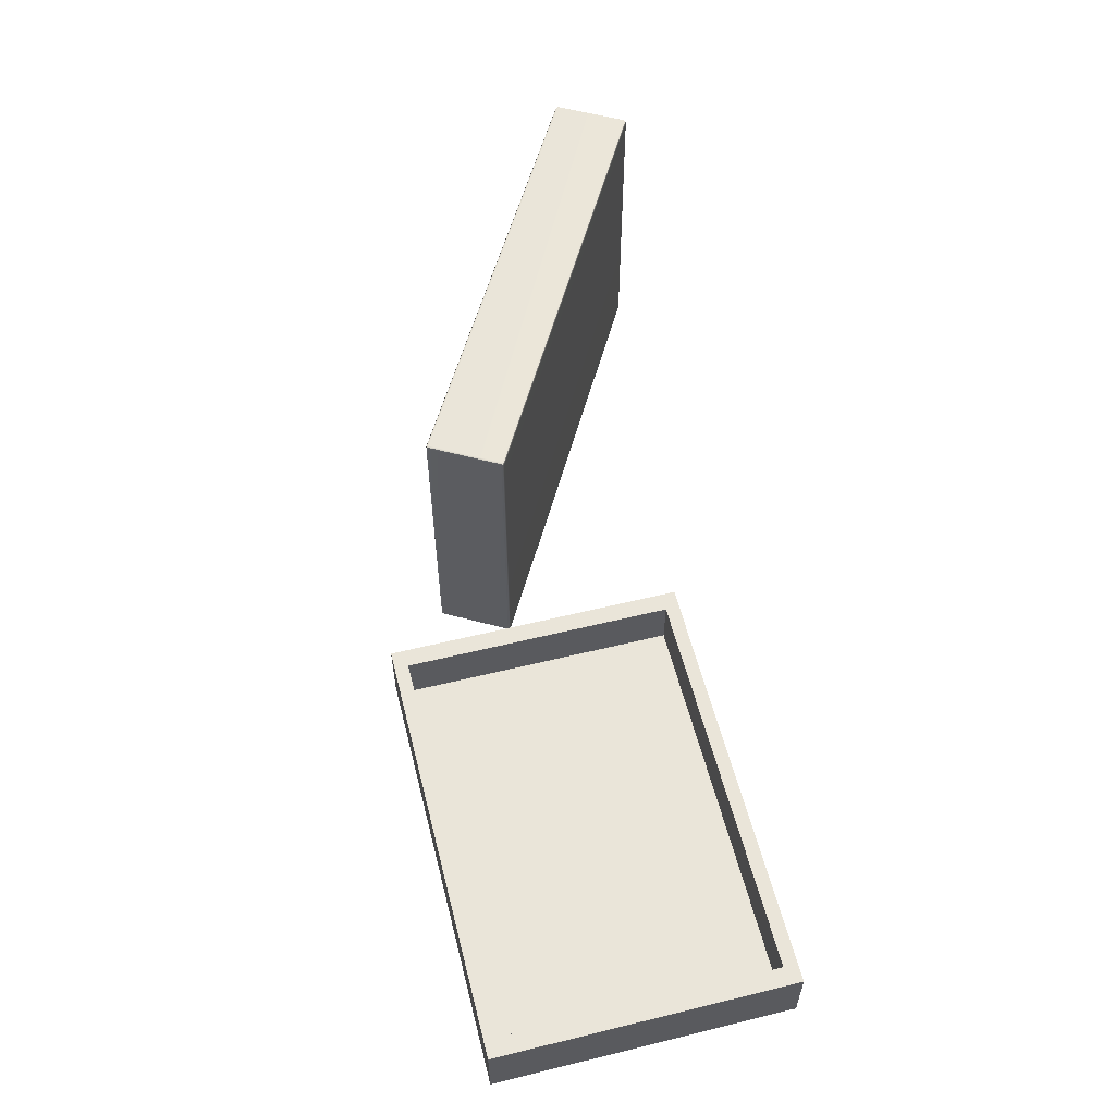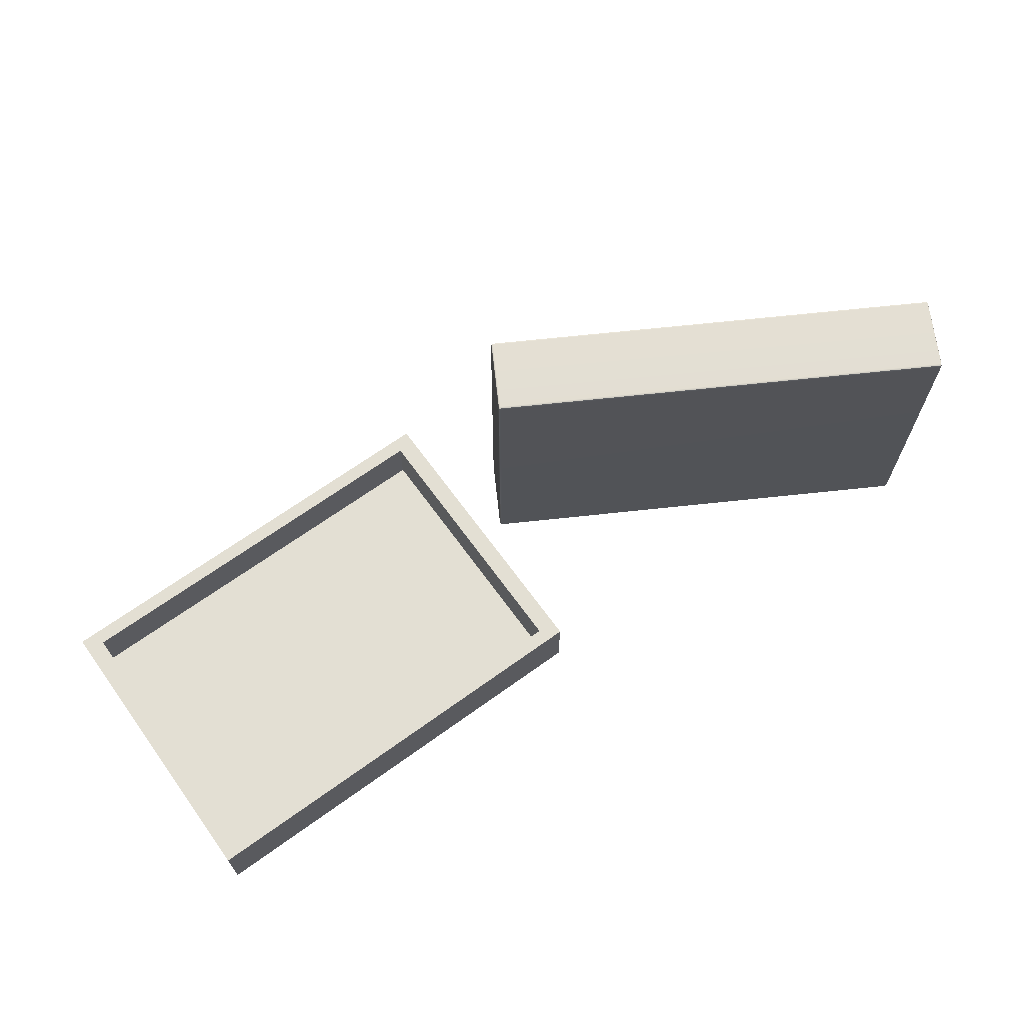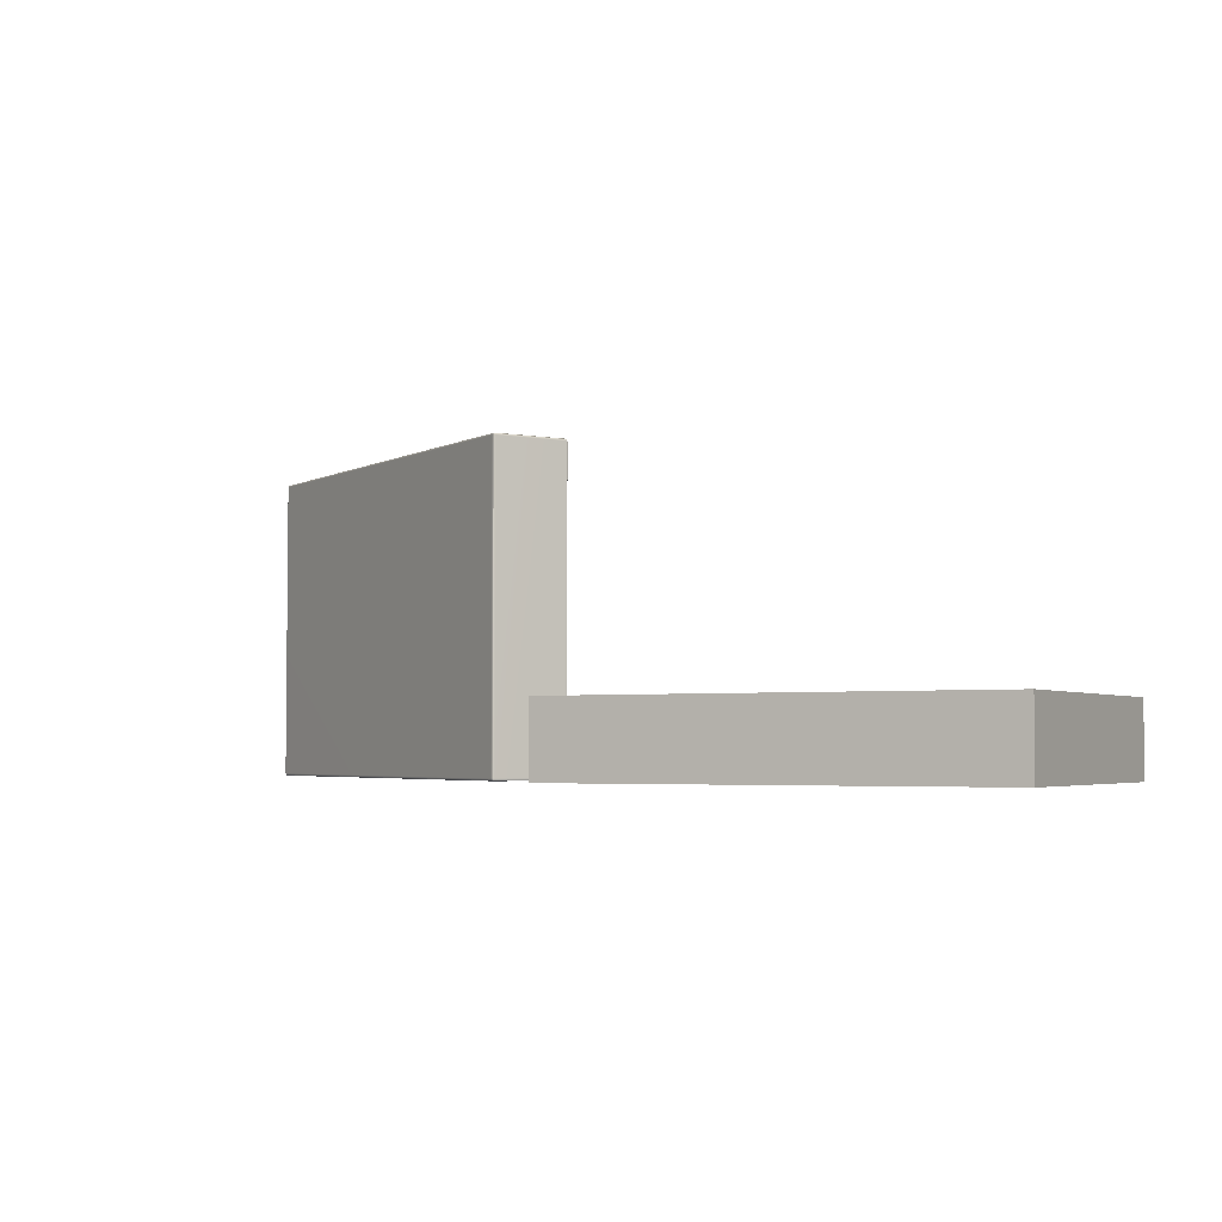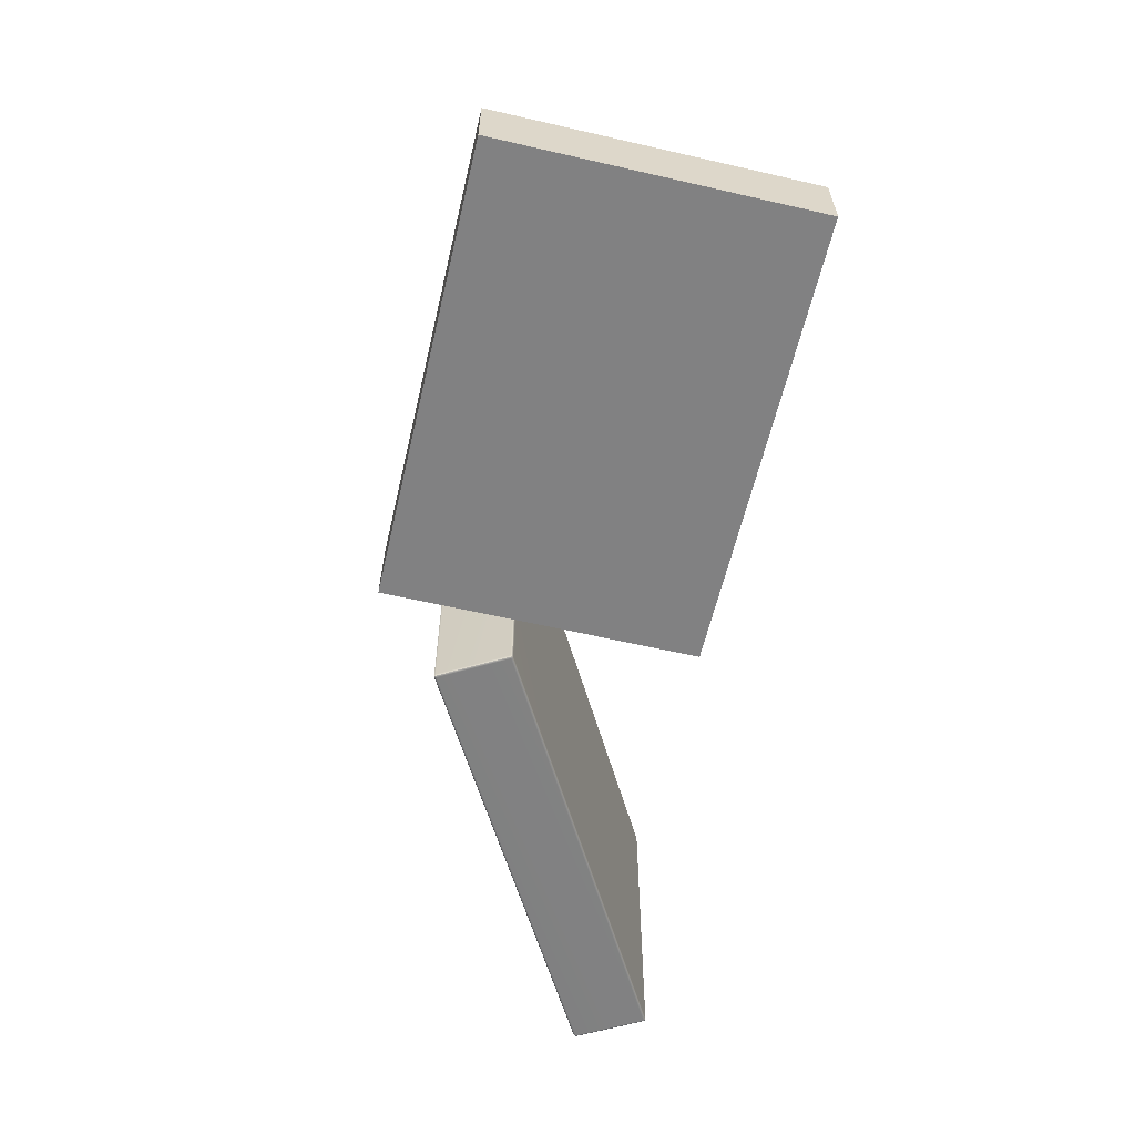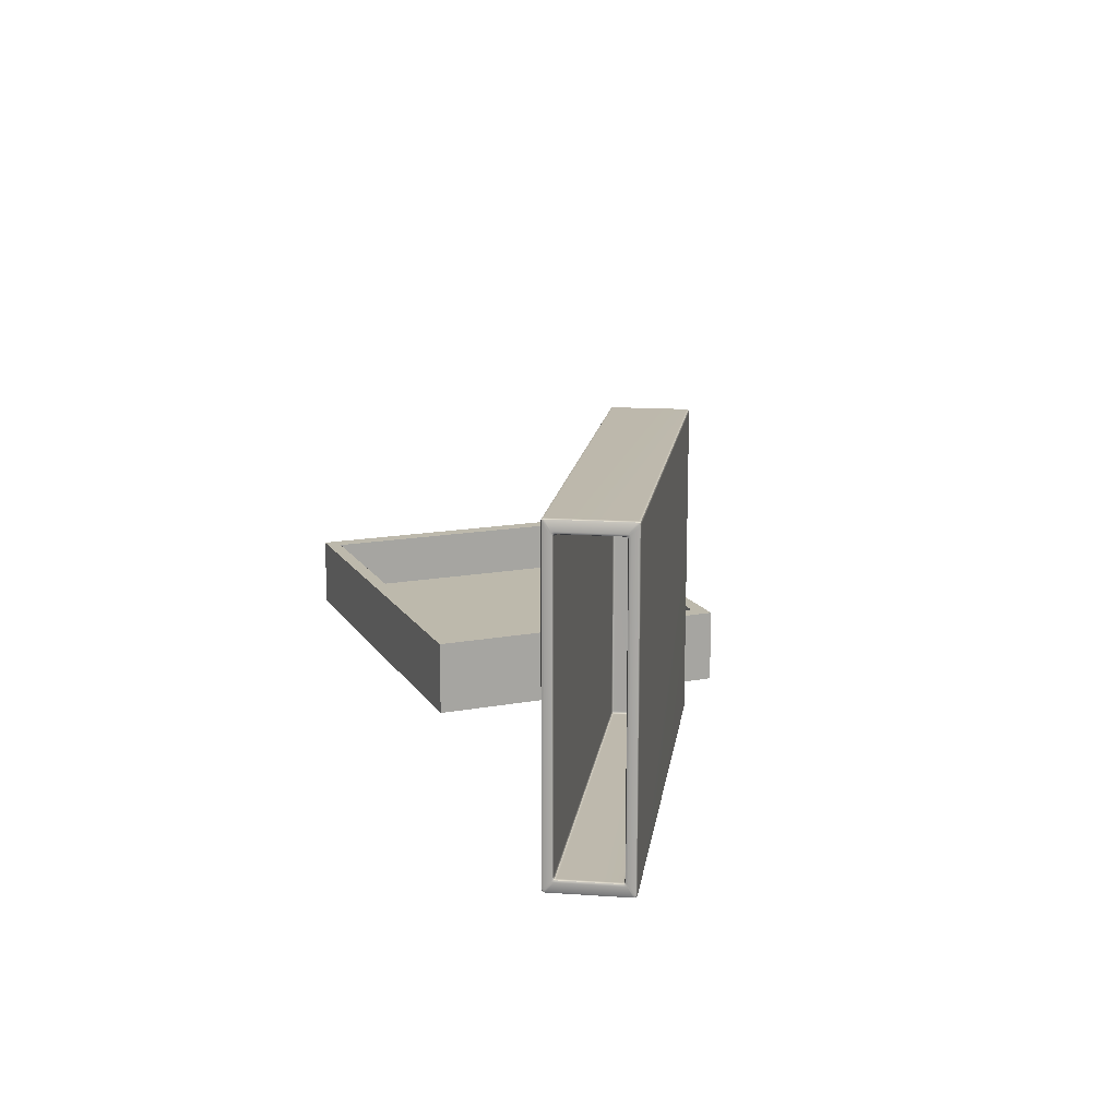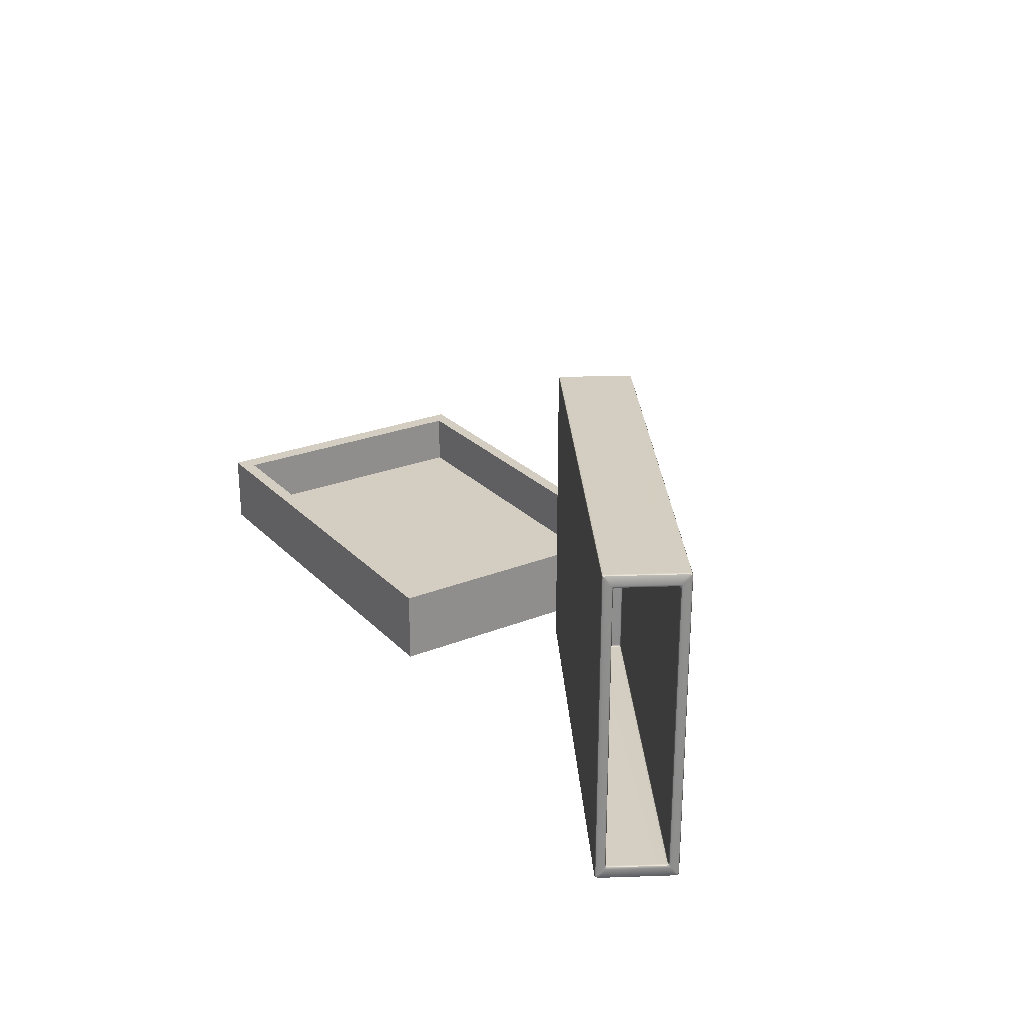
<metadata>
{"format":"obj","ext":"obj","renderer":"f3d","projection":"perspective","resolution":1024,"background":"white","views":[{"elev":57.7,"azim":-104.2,"up":"+Y"},{"elev":66.9,"azim":-35.9,"up":"+Y"},{"elev":-3.6,"azim":-151.1,"up":"+Y"},{"elev":-60.4,"azim":-103.2,"up":"+Y"},{"elev":15.0,"azim":68.4,"up":"+Y"},{"elev":25.3,"azim":57.2,"up":"+Y"}]}
</metadata>
<code>
g default
v -3.158 3.041 -2.284
v -2.269 3.041 -2.284
v -3.158 3.189 -2.284
v -2.269 3.189 -2.284
v -3.158 3.189 -2.897
v -2.269 3.189 -2.897
v -3.158 3.041 -2.897
v -2.269 3.041 -2.897
v -3.121 3.189 -2.313
v -2.306 3.189 -2.313
v -2.306 3.189 -2.868
v -3.121 3.189 -2.868
v -3.121 3.08 -2.313
v -2.306 3.08 -2.313
v -2.306 3.08 -2.868
v -3.121 3.08 -2.868
g box_inside midden_scene
f 1 2 4 3
f 13 14 15 16
f 5 6 8 7
f 7 8 2 1
f 7 1 3 5
f 6 4 2 8
f 3 4 10 9
f 4 6 11 10
f 6 5 12 11
f 5 3 9 12
f 9 10 14 13
f 10 11 15 14
f 11 12 16 15
f 12 9 13 16
g default
v -2.112 3.046 -2.76
v -2.109 3.046 -2.76
v -2.109 3.042 -2.759
v -2.111 3.041 -2.756
v -2.114 3.042 -2.757
v -2.115 3.046 -2.758
v -1.296 3.048 -2.29
v -1.298 3.046 -2.287
v -1.298 3.042 -2.291
v -1.3 3.041 -2.293
v -1.298 3.042 -2.296
v -1.298 3.046 -2.297
v -1.295 3.048 -2.294
v -1.296 3.053 -2.291
v -2.189 3.046 -2.626
v -2.188 3.046 -2.63
v -2.187 3.042 -2.629
v -2.184 3.041 -2.628
v -2.186 3.042 -2.625
v -2.187 3.046 -2.623
v -1.368 3.048 -2.164
v -1.369 3.053 -2.163
v -1.372 3.048 -2.16
v -1.376 3.046 -2.161
v -1.375 3.042 -2.162
v -1.373 3.041 -2.165
v -1.37 3.042 -2.164
v -1.367 3.046 -2.166
v -2.187 3.668 -2.629
v -2.188 3.665 -2.63
v -2.189 3.665 -2.626
v -2.187 3.665 -2.623
v -2.186 3.668 -2.625
v -2.184 3.67 -2.628
v -1.368 3.663 -2.164
v -1.367 3.665 -2.166
v -1.37 3.668 -2.164
v -1.373 3.67 -2.165
v -1.375 3.668 -2.162
v -1.375 3.665 -2.161
v -1.372 3.663 -2.16
v -1.369 3.658 -2.163
v -2.112 3.665 -2.76
v -2.115 3.665 -2.758
v -2.114 3.668 -2.757
v -2.111 3.67 -2.756
v -2.109 3.668 -2.759
v -2.109 3.665 -2.76
v -1.296 3.663 -2.29
v -1.296 3.658 -2.291
v -1.295 3.663 -2.294
v -1.298 3.665 -2.297
v -1.298 3.668 -2.296
v -1.3 3.67 -2.293
v -1.298 3.668 -2.291
v -1.298 3.665 -2.287
v -1.308 3.643 -2.278
v -1.308 3.639 -2.28
v -1.304 3.641 -2.279
v -1.301 3.645 -2.282
v -1.302 3.648 -2.28
v -1.304 3.649 -2.277
v -1.307 3.646 -2.275
v -1.31 3.644 -2.275
v -1.308 3.068 -2.278
v -1.31 3.067 -2.275
v -1.307 3.065 -2.275
v -1.304 3.062 -2.277
v -1.302 3.063 -2.28
v -1.301 3.066 -2.282
v -1.304 3.07 -2.279
v -1.308 3.071 -2.28
v -1.365 3.643 -2.18
v -1.363 3.644 -2.183
v -1.361 3.646 -2.18
v -1.361 3.649 -2.177
v -1.363 3.648 -2.173
v -1.364 3.645 -2.172
v -1.363 3.641 -2.176
v -1.365 3.639 -2.179
v -1.365 3.068 -2.18
v -1.365 3.071 -2.179
v -1.363 3.07 -2.176
v -1.364 3.066 -2.172
v -1.363 3.063 -2.173
v -1.361 3.061 -2.177
v -1.361 3.065 -2.18
v -1.363 3.067 -2.183
v -2.016 3.643 -2.678
v -2.017 3.639 -2.678
v -2.014 3.639 -2.681
v -2.01 3.639 -2.68
v -2.011 3.643 -2.679
v -2.013 3.644 -2.676
v -2.016 3.068 -2.678
v -2.013 3.067 -2.676
v -2.011 3.068 -2.679
v -2.01 3.071 -2.68
v -2.014 3.071 -2.681
v -2.017 3.071 -2.678
v -2.07 3.639 -2.582
v -2.07 3.639 -2.586
v -2.068 3.643 -2.585
v -2.065 3.644 -2.584
v -2.067 3.643 -2.58
v -2.068 3.639 -2.579
v -2.068 3.068 -2.585
v -2.07 3.071 -2.586
v -2.07 3.071 -2.582
v -2.068 3.071 -2.579
v -2.067 3.068 -2.58
v -2.065 3.067 -2.584
v -2.112 3.043 -2.76
v -1.296 3.044 -2.293
v -2.188 3.043 -2.627
v -1.371 3.044 -2.162
v -2.188 3.668 -2.627
v -1.371 3.667 -2.162
v -2.112 3.668 -2.76
v -1.296 3.667 -2.293
v -1.305 3.644 -2.278
v -1.305 3.067 -2.278
v -1.362 3.644 -2.177
v -1.362 3.066 -2.177
v -2.014 3.642 -2.68
v -2.014 3.069 -2.68
v -2.069 3.642 -2.582
v -2.069 3.069 -2.582
g midden_scene box_outside
f 18 17 59 64
f 17 22 60 59
f 20 19 27 26
f 19 18 28 27
f 22 21 33 32
f 21 20 34 33
f 24 23 85 84
f 23 30 86 85
f 26 25 43 42
f 25 24 44 43
f 30 29 67 66
f 29 28 68 67
f 32 31 47 46
f 31 36 48 47
f 36 35 41 40
f 35 34 42 41
f 38 37 101 100
f 37 44 102 101
f 40 39 57 56
f 39 38 58 57
f 46 45 61 60
f 45 50 62 61
f 50 49 55 54
f 49 48 56 55
f 52 51 93 92
f 51 58 94 93
f 54 53 71 70
f 53 52 72 71
f 64 63 69 68
f 63 62 70 69
f 66 65 77 76
f 65 72 78 77
f 74 73 109 108
f 73 80 110 109
f 76 75 87 86
f 75 74 88 87
f 80 79 91 90
f 79 78 92 91
f 82 81 113 112
f 81 88 114 113
f 84 83 103 102
f 83 82 104 103
f 90 89 121 120
f 89 96 122 121
f 96 95 99 98
f 95 94 100 99
f 98 97 127 126
f 97 104 128 127
f 106 105 119 118
f 105 110 120 119
f 108 107 115 114
f 107 106 116 115
f 112 111 123 128
f 111 116 124 123
f 118 117 125 124
f 117 122 126 125
f 20 26 42 34
f 36 40 56 48
f 50 54 70 62
f 64 68 28 18
f 116 106 118 124
f 60 22 32 46
f 30 66 76 86
f 72 52 92 78
f 58 38 100 94
f 44 24 84 102
f 88 74 108 114
f 80 90 120 110
f 96 98 126 122
f 104 82 112 128
f 21 22 17 129
f 17 18 19 129
f 19 20 21 129
f 29 30 23 130
f 23 24 25 130
f 25 26 27 130
f 27 28 29 130
f 35 36 31 131
f 31 32 33 131
f 33 34 35 131
f 43 44 37 132
f 37 38 39 132
f 39 40 41 132
f 41 42 43 132
f 49 50 45 133
f 45 46 47 133
f 47 48 49 133
f 57 58 51 134
f 51 52 53 134
f 53 54 55 134
f 55 56 57 134
f 63 64 59 135
f 59 60 61 135
f 61 62 63 135
f 71 72 65 136
f 65 66 67 136
f 67 68 69 136
f 69 70 71 136
f 79 80 73 137
f 73 74 75 137
f 75 76 77 137
f 77 78 79 137
f 87 88 81 138
f 81 82 83 138
f 83 84 85 138
f 85 86 87 138
f 95 96 89 139
f 89 90 91 139
f 91 92 93 139
f 93 94 95 139
f 103 104 97 140
f 97 98 99 140
f 99 100 101 140
f 101 102 103 140
f 109 110 105 141
f 105 106 107 141
f 107 108 109 141
f 115 116 111 142
f 111 112 113 142
f 113 114 115 142
f 121 122 117 143
f 117 118 119 143
f 119 120 121 143
f 127 128 123 144
f 123 124 125 144
f 125 126 127 144

</code>
